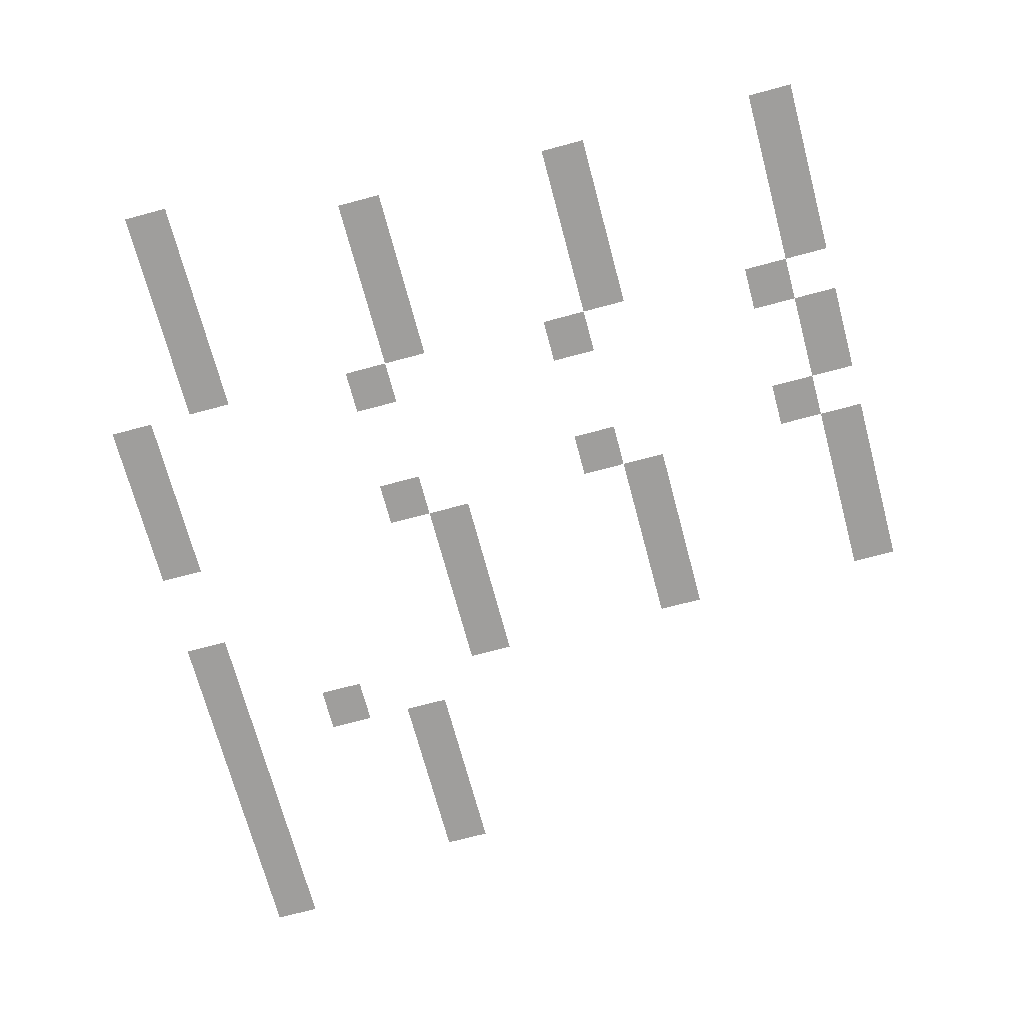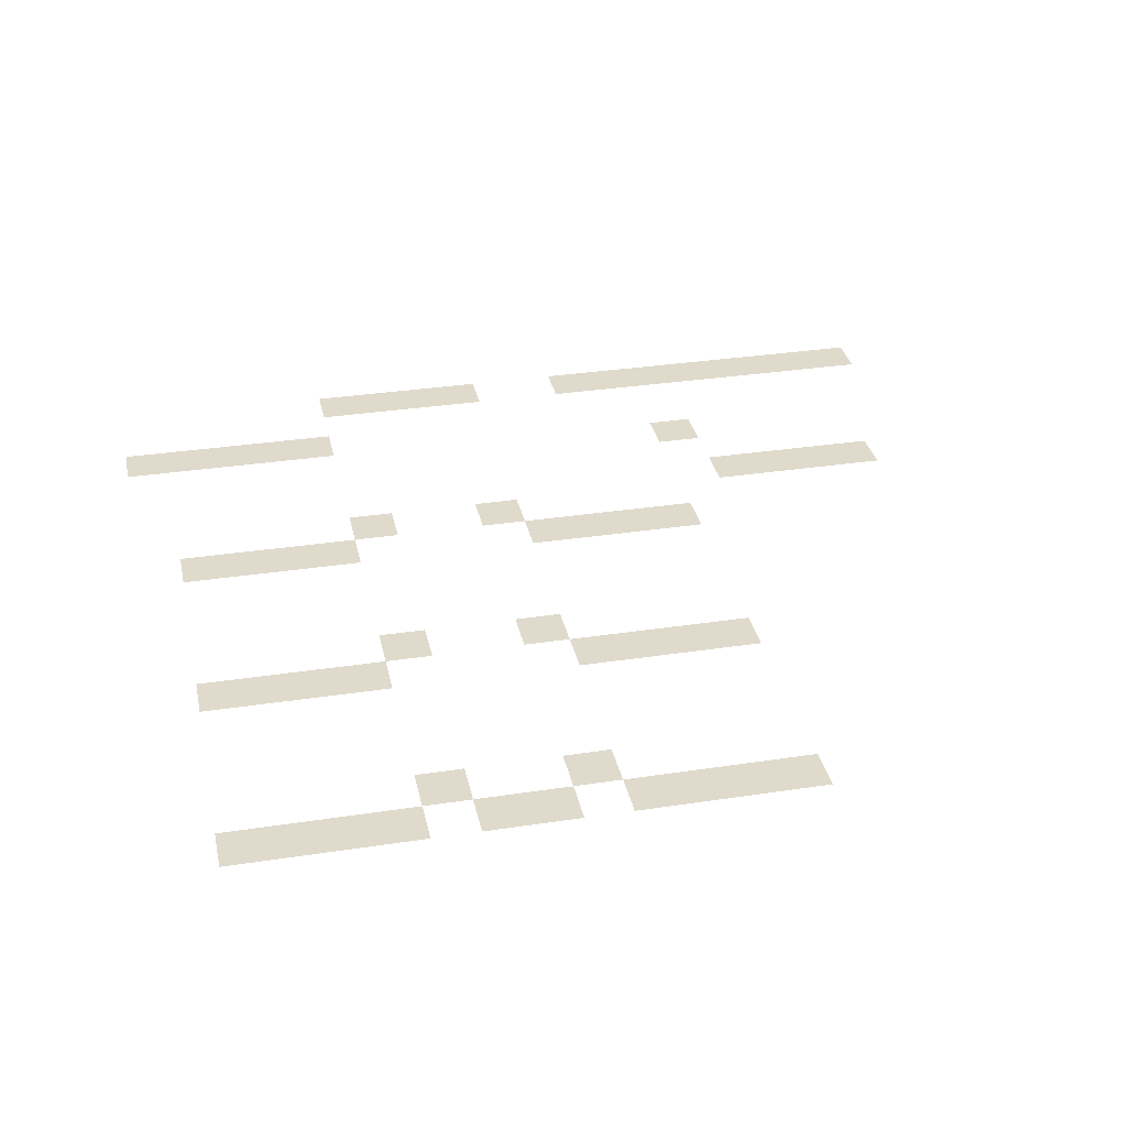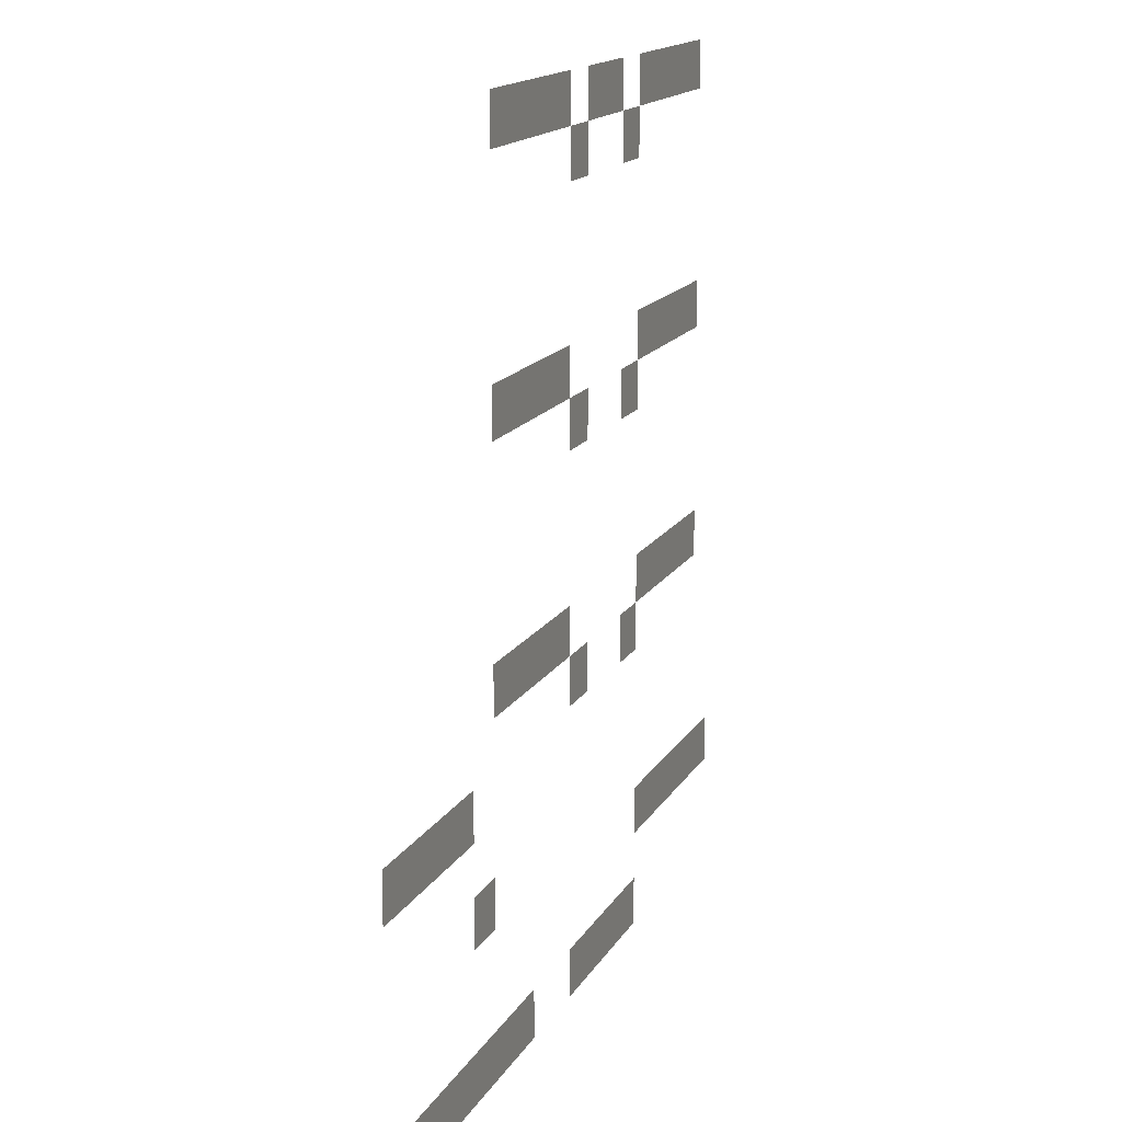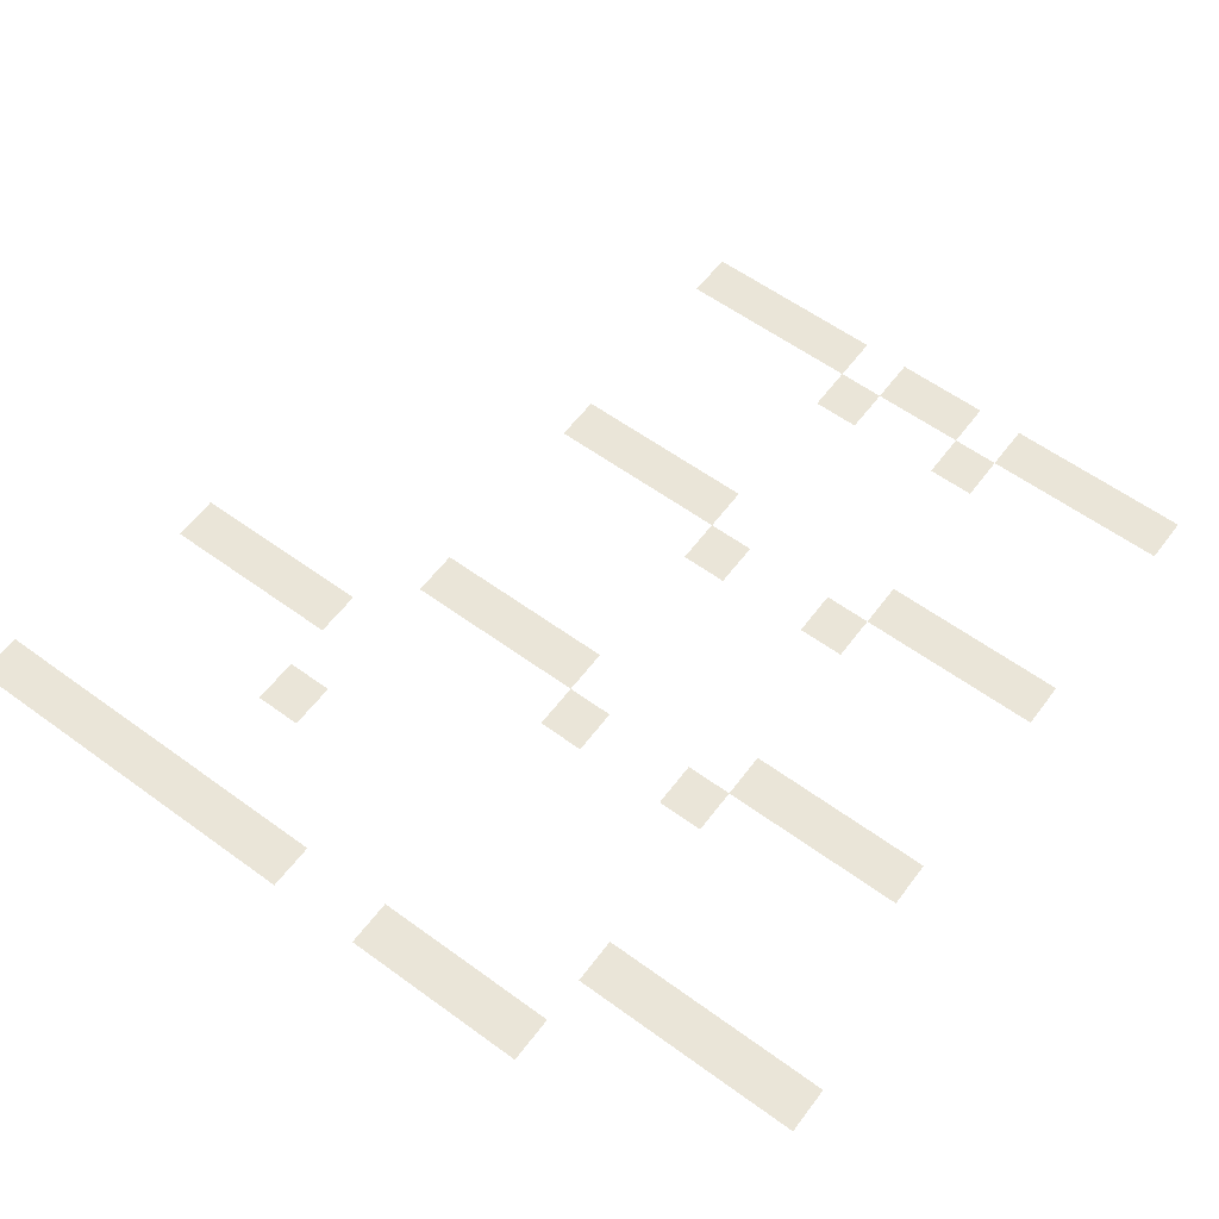
<metadata>
{"format":"obj","ext":"obj","renderer":"f3d","projection":"perspective","resolution":1024,"background":"white","views":[{"elev":-71.1,"azim":105.0,"up":"+Z"},{"elev":32.5,"azim":168.0,"up":"+Z"},{"elev":15.0,"azim":-70.2,"up":"+Y"},{"elev":59.3,"azim":36.8,"up":"+Z"}]}
</metadata>
<code>
v -15 -5 0
v -16 -5 0
v -16 -4 0
v -15 -4 0
v -14 -5 0
v -15 -5 0
v -15 -4 0
v -14 -4 0
v -13 -5 0
v -14 -5 0
v -14 -4 0
v -13 -4 0
v -12 -5 0
v -13 -5 0
v -13 -4 0
v -12 -4 0
v -10 -5 0
v -11 -5 0
v -11 -4 0
v -10 -4 0
v -9 -5 0
v -10 -5 0
v -10 -4 0
v -9 -4 0
v -7 -5 0
v -8 -5 0
v -8 -4 0
v -7 -4 0
v -6 -5 0
v -7 -5 0
v -7 -4 0
v -6 -4 0
v -5 -5 0
v -6 -5 0
v -6 -4 0
v -5 -4 0
v -4 -5 0
v -5 -5 0
v -5 -4 0
v -4 -4 0
v -11 -6 0
v -12 -6 0
v -12 -5 0
v -11 -5 0
v -8 -6 0
v -9 -6 0
v -9 -5 0
v -8 -5 0
v -15 -10 0
v -16 -10 0
v -16 -9 0
v -15 -9 0
v -14 -10 0
v -15 -10 0
v -15 -9 0
v -14 -9 0
v -13 -10 0
v -14 -10 0
v -14 -9 0
v -13 -9 0
v -12 -10 0
v -13 -10 0
v -13 -9 0
v -12 -9 0
v -7 -10 0
v -8 -10 0
v -8 -9 0
v -7 -9 0
v -6 -10 0
v -7 -10 0
v -7 -9 0
v -6 -9 0
v -5 -10 0
v -6 -10 0
v -6 -9 0
v -5 -9 0
v -4 -10 0
v -5 -10 0
v -5 -9 0
v -4 -9 0
v -11 -11 0
v -12 -11 0
v -12 -10 0
v -11 -10 0
v -8 -11 0
v -9 -11 0
v -9 -10 0
v -8 -10 0
v -15 -15 0
v -16 -15 0
v -16 -14 0
v -15 -14 0
v -14 -15 0
v -15 -15 0
v -15 -14 0
v -14 -14 0
v -13 -15 0
v -14 -15 0
v -14 -14 0
v -13 -14 0
v -12 -15 0
v -13 -15 0
v -13 -14 0
v -12 -14 0
v -7 -15 0
v -8 -15 0
v -8 -14 0
v -7 -14 0
v -6 -15 0
v -7 -15 0
v -7 -14 0
v -6 -14 0
v -5 -15 0
v -6 -15 0
v -6 -14 0
v -5 -14 0
v -4 -15 0
v -5 -15 0
v -5 -14 0
v -4 -14 0
v -11 -16 0
v -12 -16 0
v -12 -15 0
v -11 -15 0
v -8 -16 0
v -9 -16 0
v -9 -15 0
v -8 -15 0
v -20 -17 0
v -21 -17 0
v -21 -16 0
v -20 -16 0
v -19 -17 0
v -20 -17 0
v -20 -16 0
v -19 -16 0
v -18 -17 0
v -19 -17 0
v -19 -16 0
v -18 -16 0
v -17 -17 0
v -18 -17 0
v -18 -16 0
v -17 -16 0
v -16 -19 0
v -17 -19 0
v -17 -18 0
v -16 -18 0
v -7 -20 0
v -8 -20 0
v -8 -19 0
v -7 -19 0
v -6 -20 0
v -7 -20 0
v -7 -19 0
v -6 -19 0
v -5 -20 0
v -6 -20 0
v -6 -19 0
v -5 -19 0
v -4 -20 0
v -5 -20 0
v -5 -19 0
v -4 -19 0
v -3 -20 0
v -4 -20 0
v -4 -19 0
v -3 -19 0
v -21 -22 0
v -22 -22 0
v -22 -21 0
v -21 -21 0
v -20 -22 0
v -21 -22 0
v -21 -21 0
v -20 -21 0
v -19 -22 0
v -20 -22 0
v -20 -21 0
v -19 -21 0
v -18 -22 0
v -19 -22 0
v -19 -21 0
v -18 -21 0
v -17 -22 0
v -18 -22 0
v -18 -21 0
v -17 -21 0
v -16 -22 0
v -17 -22 0
v -17 -21 0
v -16 -21 0
v -15 -22 0
v -16 -22 0
v -16 -21 0
v -15 -21 0
v -14 -22 0
v -15 -22 0
v -15 -21 0
v -14 -21 0
v -11 -22 0
v -12 -22 0
v -12 -21 0
v -11 -21 0
v -10 -22 0
v -11 -22 0
v -11 -21 0
v -10 -21 0
v -9 -22 0
v -10 -22 0
v -10 -21 0
v -9 -21 0
v -8 -22 0
v -9 -22 0
v -9 -21 0
v -8 -21 0
g Motel1_mesh_0004
f 1 2 3 4
f 5 6 7 8
f 9 10 11 12
f 13 14 15 16
f 17 18 19 20
f 21 22 23 24
f 25 26 27 28
f 29 30 31 32
f 33 34 35 36
f 37 38 39 40
f 41 42 43 44
f 45 46 47 48
f 49 50 51 52
f 53 54 55 56
f 57 58 59 60
f 61 62 63 64
f 65 66 67 68
f 69 70 71 72
f 73 74 75 76
f 77 78 79 80
f 81 82 83 84
f 85 86 87 88
f 89 90 91 92
f 93 94 95 96
f 97 98 99 100
f 101 102 103 104
f 105 106 107 108
f 109 110 111 112
f 113 114 115 116
f 117 118 119 120
f 121 122 123 124
f 125 126 127 128
f 129 130 131 132
f 133 134 135 136
f 137 138 139 140
f 141 142 143 144
f 145 146 147 148
f 149 150 151 152
f 153 154 155 156
f 157 158 159 160
f 161 162 163 164
f 165 166 167 168
f 169 170 171 172
f 173 174 175 176
f 177 178 179 180
f 181 182 183 184
f 185 186 187 188
f 189 190 191 192
f 193 194 195 196
f 197 198 199 200
f 201 202 203 204
f 205 206 207 208
f 209 210 211 212
f 213 214 215 216

</code>
